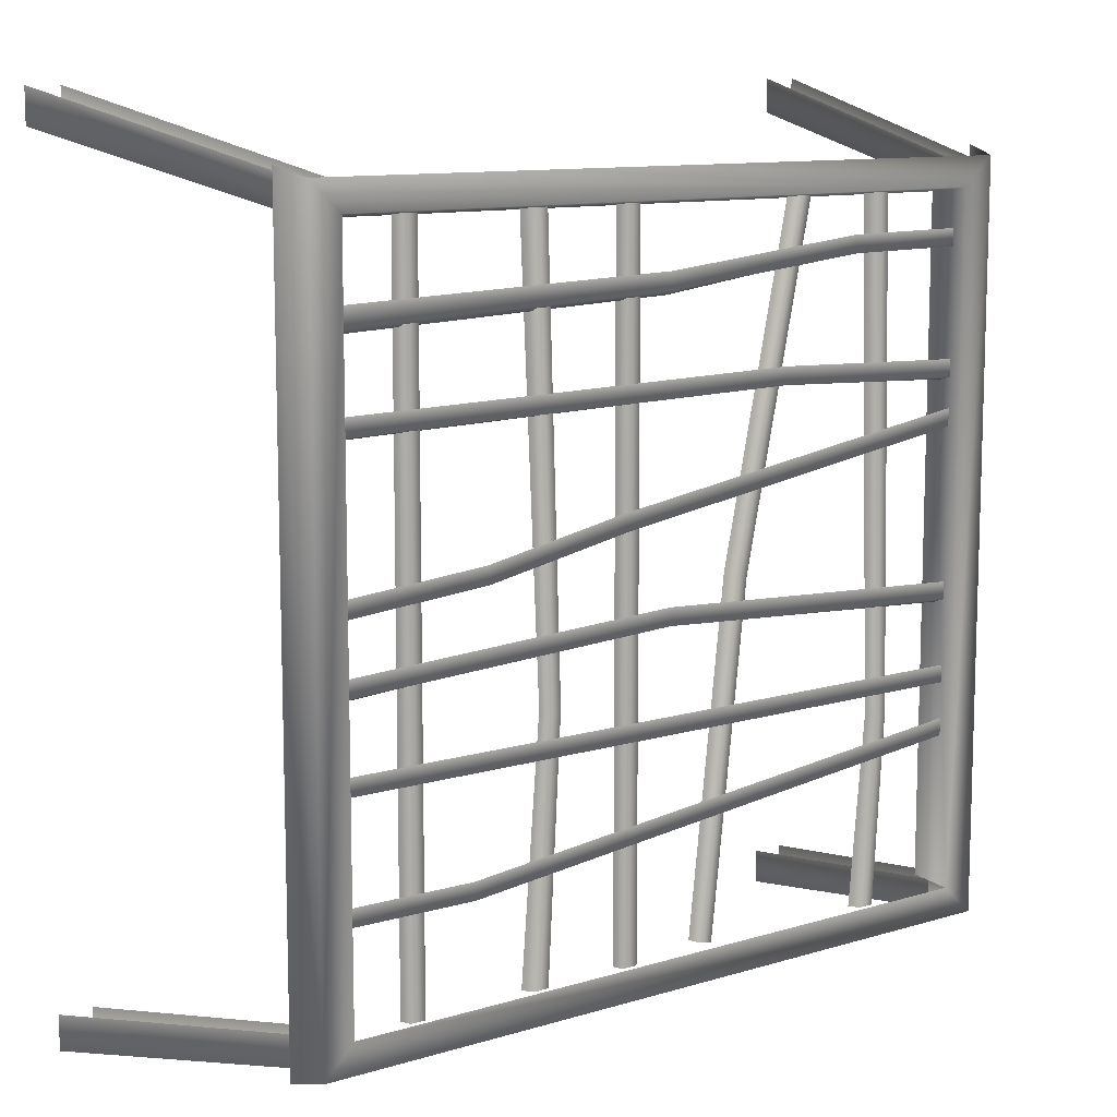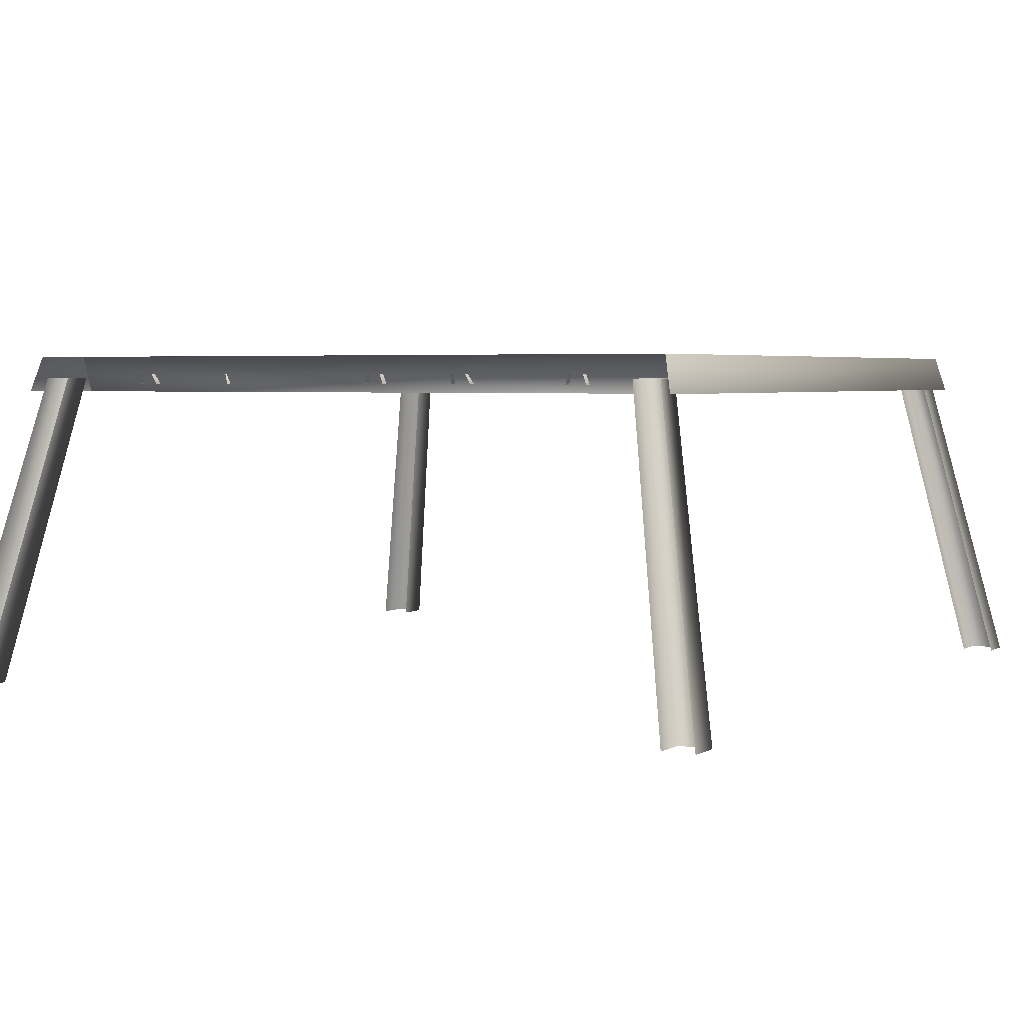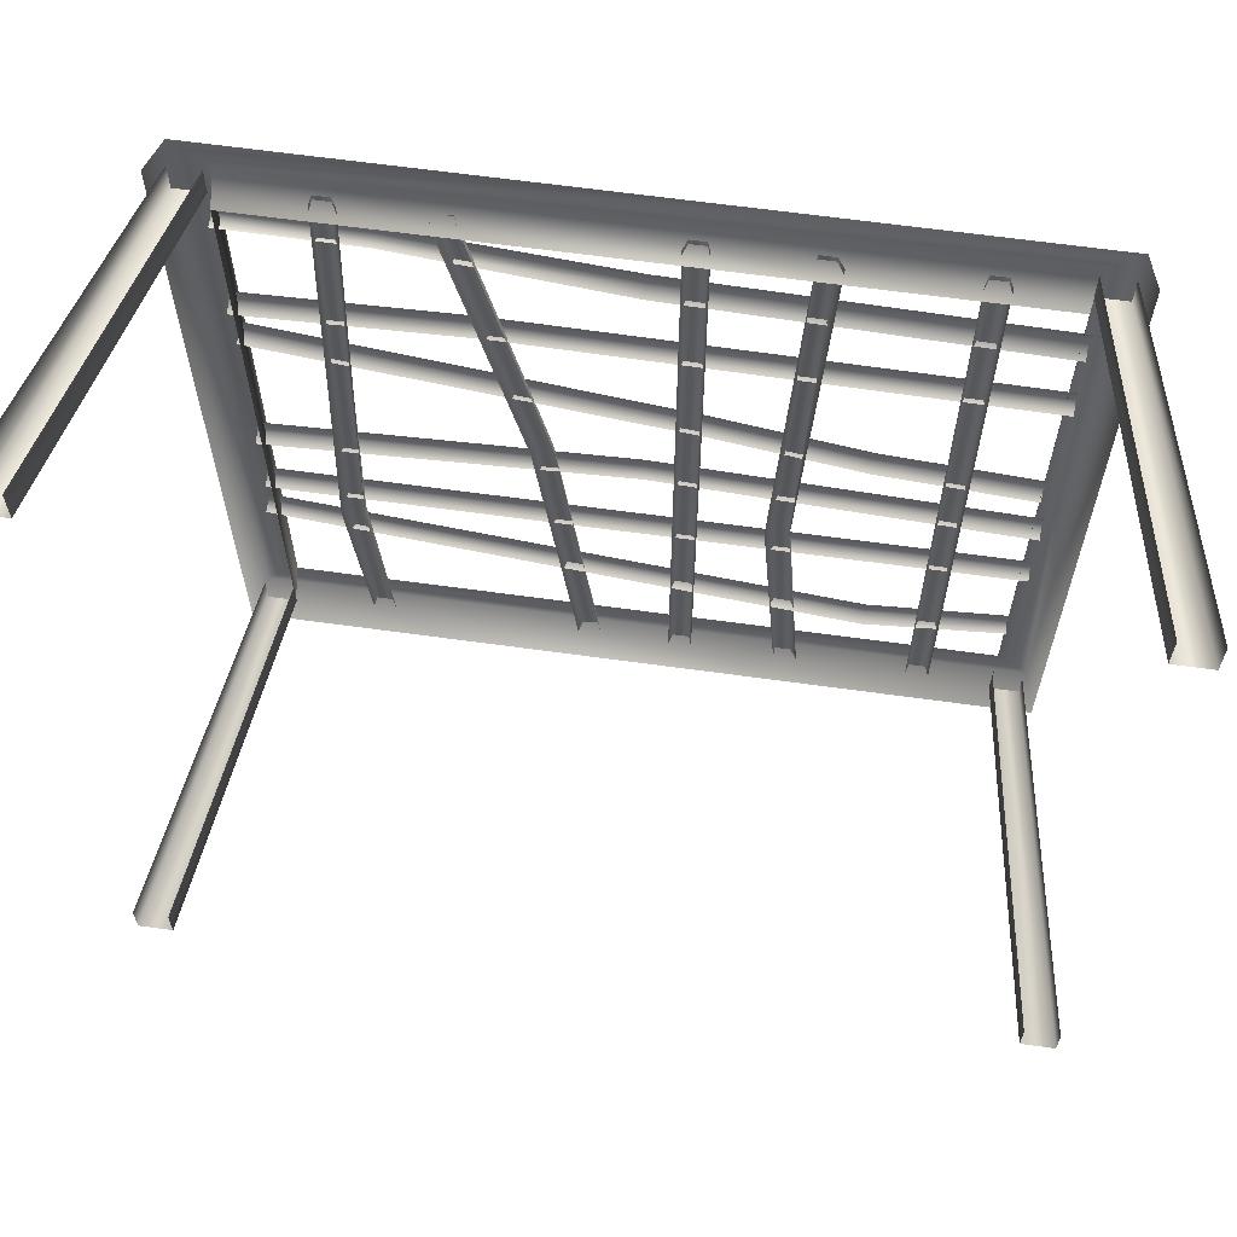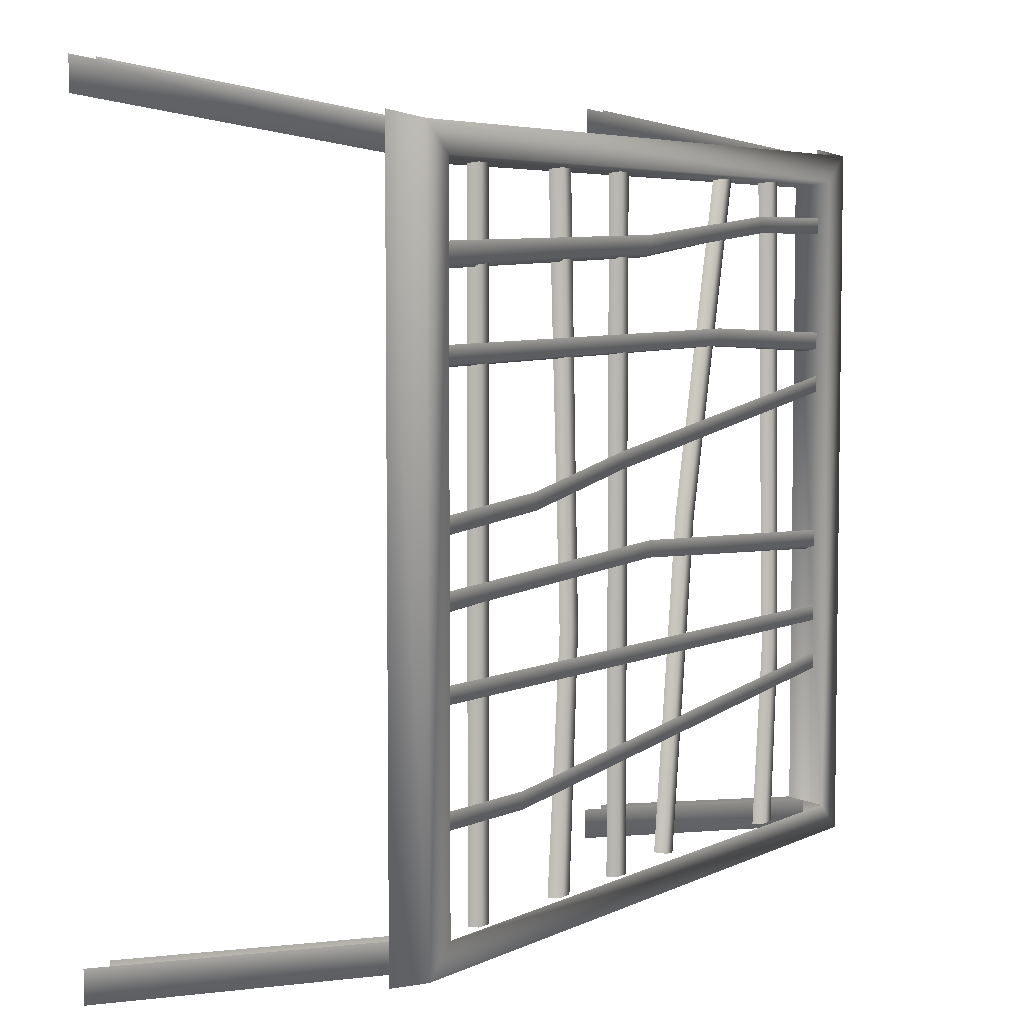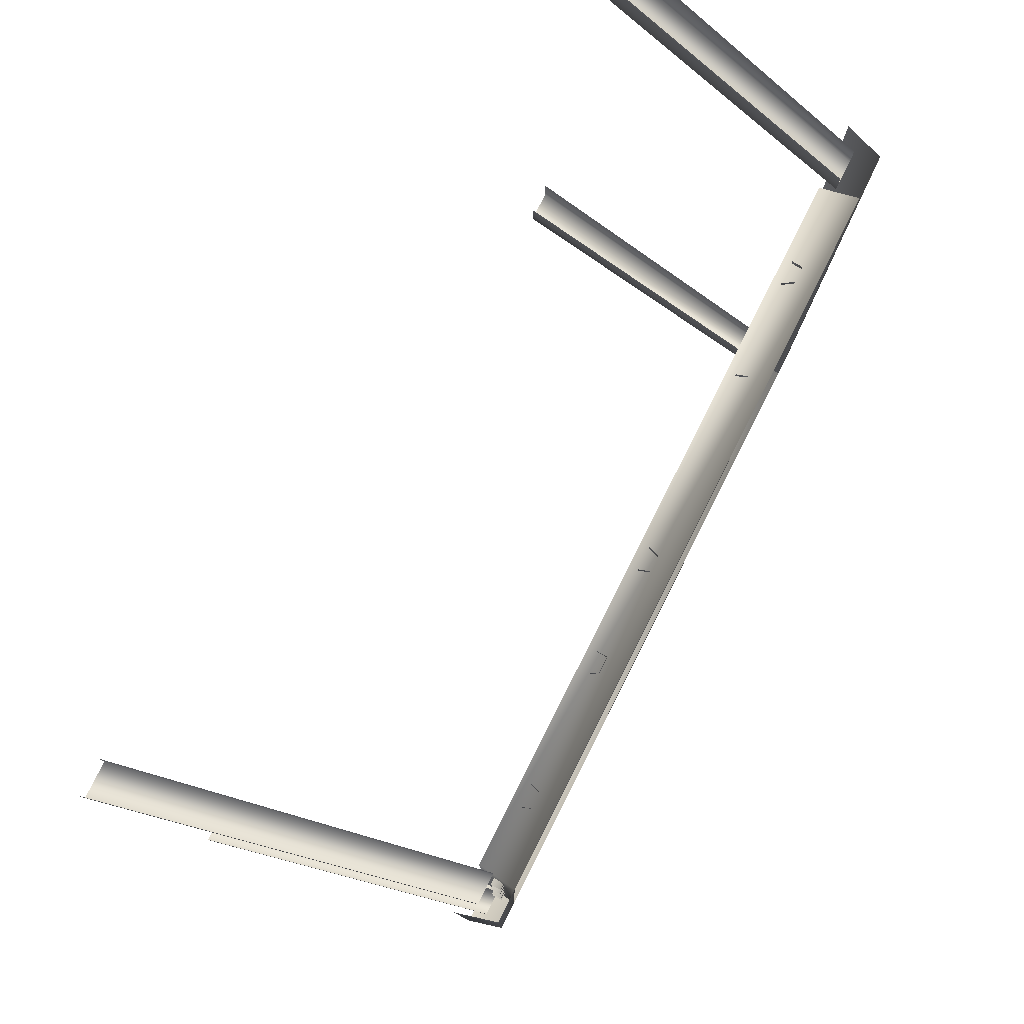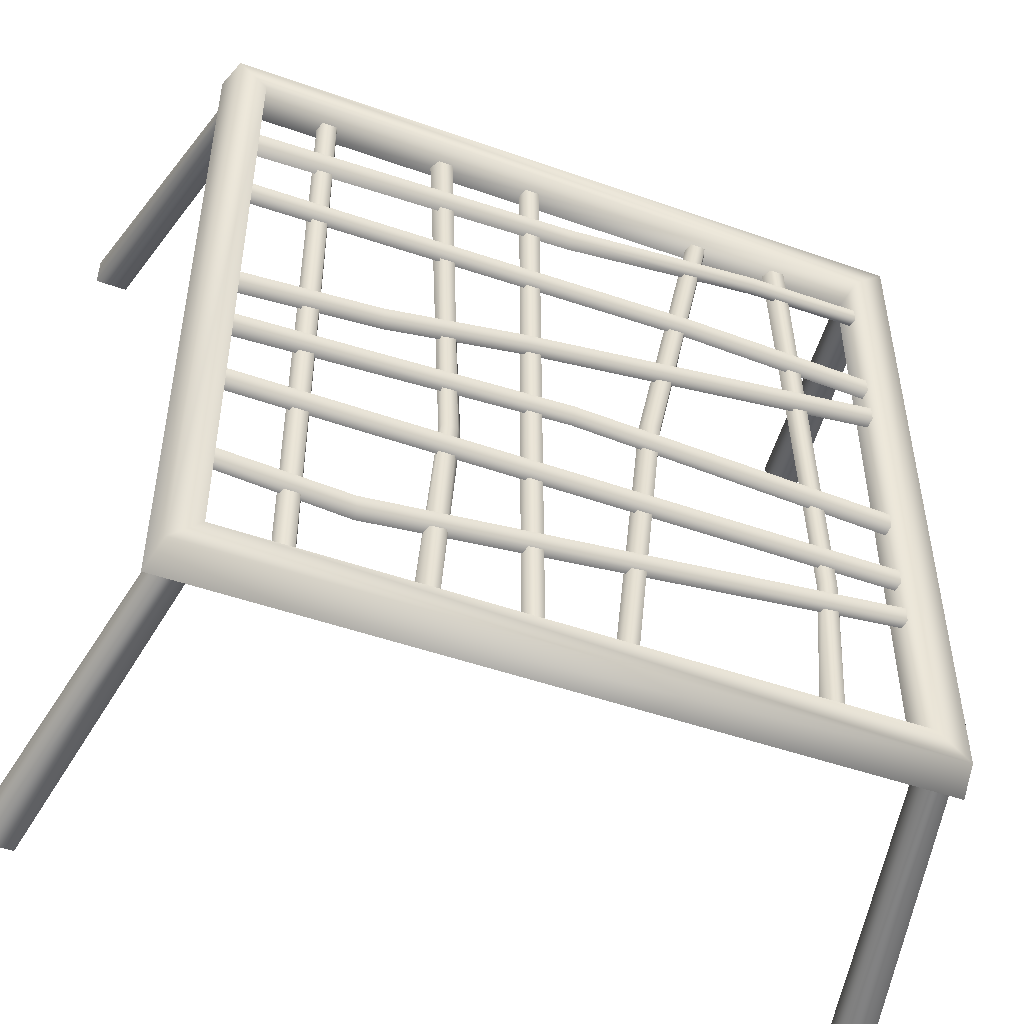
<metadata>
{"format":"obj","ext":"obj","renderer":"f3d","projection":"perspective","resolution":1024,"background":"white","views":[{"elev":10.8,"azim":143.0,"up":"+Z"},{"elev":3.6,"azim":30.1,"up":"+Y"},{"elev":63.9,"azim":8.0,"up":"+Z"},{"elev":5.3,"azim":125.1,"up":"+Z"},{"elev":80.0,"azim":116.8,"up":"+Z"},{"elev":-48.5,"azim":158.5,"up":"+Z"}]}
</metadata>
<code>
g febg_tropical_003_grill_01
v -0.9913 0.9737 -0.387
v 0.9993 0.9737 -0.3381
v -0.9913 0.9737 -0.3381
v 0.9993 0.9737 -0.387
v 0.9993 0.9446 -0.393
v -0.9913 0.9446 -0.393
v 0.5567 0.9446 0.06522
v 0.978 0.9446 0.02674
v 0.9795 0.9737 0.03522
v 0.5577 0.9737 0.07115
v 0.988 0.9737 0.08335
v 0.1354 0.9446 0.1509
v 0.5662 0.9737 0.1193
v 0.136 0.9737 0.1542
v -0.9829 0.9446 0.3191
v 0.1445 0.9737 0.2024
v -0.9815 0.9737 0.3276
v -0.973 0.9737 0.3757
v 0.7983 0.9258 0.9794
v 0.7887 0.9549 -0.9883
v 0.7983 0.9258 -0.9883
v 0.7887 0.9549 0.9794
v 0.7445 0.9549 0.9794
v 0.7445 0.9549 -0.9883
v 0.7349 0.9257 -0.9883
v 0.7349 0.9257 0.9794
v -0.3786 0.9446 0.4781
v 0.9993 0.9446 0.4503
v 0.9993 0.9737 0.4591
v -0.3786 0.9737 0.4814
v -0.9913 0.9446 0.4503
v 0.9993 0.9737 0.508
v -0.9913 0.9737 0.4591
v -0.3786 0.9737 0.5303
v -0.9913 0.9737 0.508
v 0.1424 0.9258 0.9794
v 0.1328 0.9549 -0.9883
v 0.1424 0.9258 -0.9883
v 0.1328 0.9549 0.9794
v 0.08863 0.9549 0.9794
v 0.08863 0.9549 -0.9883
v 0.07904 0.9257 -0.9883
v 0.07904 0.9257 0.9794
v 0.972 0.9422 -0.9622
v 1.156 -7.868e-06 -1.144
v 1.156 -7.868e-06 -1.244
v 0.972 0.9422 -1.046
v 1.254 6.437e-06 -1.244
v 1.054 0.9422 -1.046
v 1.254 6.437e-06 -1.144
v 1.054 0.9422 -0.9622
v -1.054 0.9422 -0.9622
v -1.254 -7.868e-06 -1.144
v -1.254 -7.868e-06 -1.244
v -1.054 0.9422 -1.046
v -1.156 6.437e-06 -1.244
v -0.972 0.9422 -1.046
v -1.156 6.437e-06 -1.144
v -0.972 0.9422 -0.9622
v 0.972 0.9422 0.9617
v 1.156 -7.868e-06 1.144
v 1.254 6.437e-06 1.144
v 1.054 0.9422 0.9617
v 1.254 6.437e-06 1.244
v 1.054 0.9422 1.046
v 0.972 0.9422 1.046
v 1.156 -7.868e-06 1.244
v 1.156 -7.868e-06 1.144
v 0.972 0.9422 0.9617
v -1.054 0.9422 0.9617
v -1.156 6.437e-06 1.144
v -0.972 0.9422 0.9617
v -1.254 -7.868e-06 1.144
v -1.054 0.9422 1.046
v -1.254 -7.868e-06 1.244
v -0.972 0.9422 0.9617
v -1.156 6.437e-06 1.144
v -1.156 6.437e-06 1.244
v -0.972 0.9422 1.046
v 1.07 1.007 -1.058
v 1.097 0.9015 -1.085
v 1.097 0.9015 1.078
v 1.07 1.007 1.052
v 0.9826 1.007 0.9698
v -0.9745 1.007 0.9698
v -1.068 1.007 1.052
v 0.9826 1.007 -0.9716
v 0.9668 0.9015 -0.9561
v 0.9668 0.9015 0.9551
v -0.9578 0.9015 0.9551
v -1.068 1.007 -1.058
v 1.097 0.9015 -1.085
v -1.095 0.9015 -1.085
v -0.9745 1.007 -0.9716
v -0.9578 0.9015 -0.9561
v -1.095 0.9015 -1.085
v -1.095 0.9015 1.078
v -0.728 0.9258 -0.4548
v -0.6805 0.9258 0.9794
v -0.6973 0.9549 0.9794
v -0.7304 0.9549 -0.4548
v -0.6805 0.9258 -0.9883
v -0.6973 0.9549 -0.9883
v -0.7415 0.9549 0.9794
v -0.7415 0.9549 -0.9883
v -0.7746 0.9549 -0.4548
v -0.7439 0.9257 0.9794
v -0.7914 0.9257 -0.4548
v -0.7439 0.9257 -0.9883
v -0.2166 0.9258 0.001059
v -0.4168 0.9258 0.9701
v -0.4262 0.9549 0.9685
v -0.2261 0.9549 -0.0006105
v -0.1094 0.9258 -0.968
v -0.1189 0.9549 -0.9697
v -0.4697 0.9549 0.9608
v -0.1623 0.9549 -0.9773
v -0.2695 0.9549 -0.008272
v -0.4791 0.9257 0.9591
v -0.279 0.9257 -0.009936
v -0.1718 0.9257 -0.979
v 0.378 0.9258 -0.2725
v 0.4342 0.9258 0.9794
v 0.4161 0.9549 0.9794
v 0.3769 0.9549 -0.2725
v 0.4342 0.9258 -0.9883
v 0.4161 0.9549 -0.9883
v 0.3719 0.9549 0.9794
v 0.3719 0.9549 -0.9883
v 0.3328 0.9549 -0.2725
v 0.3708 0.9257 0.9794
v 0.3147 0.9257 -0.2725
v 0.3708 0.9257 -0.9883
v -0.0006162 0.9446 -0.1025
v 0.9993 0.9446 -0.1661
v 0.9993 0.9737 -0.1538
v -0.0006162 0.9737 -0.1027
v -0.9913 0.9446 -0.1661
v 0.9993 0.9737 -0.105
v -0.9913 0.9737 -0.1538
v -0.0006162 0.9737 -0.05387
v -0.9913 0.9737 -0.105
v -0.00327 0.9446 0.7318
v 0.993 0.9446 0.6929
v 0.993 0.9737 0.7133
v -0.00327 0.9737 0.7445
v 0.9983 0.9737 0.762
v -0.6202 0.9446 0.8115
v 0.002035 0.9737 0.7932
v -0.6202 0.9737 0.8085
v -0.9902 0.9446 0.8158
v -0.6148 0.9737 0.8572
v -0.9902 0.9737 0.812
v -0.9849 0.9737 0.8606
v 0.5945 0.9293 -0.7245
v 0.9784 0.9446 -0.706
v 0.9785 0.9737 -0.7049
v 0.5954 0.9585 -0.7136
v -1.005 0.9446 -0.5356
v 0.9828 0.9737 -0.6562
v -1.005 0.9737 -0.5345
v 0.5997 0.9584 -0.6649
v -1 0.9737 -0.4858
g febg_tropical_003_grill_01_0
f 3 2 1
f 2 4 1
f 1 4 5
f 6 1 5
f 9 8 7
f 10 9 7
f 9 10 11
f 10 7 12
f 10 13 11
f 14 10 12
f 10 14 13
f 14 12 15
f 14 16 13
f 17 14 15
f 16 14 18
f 14 17 18
f 21 20 19
f 20 22 19
f 23 22 20
f 24 23 20
f 23 24 25
f 26 23 25
f 29 28 27
f 30 29 27
f 30 27 31
f 29 30 32
f 33 30 31
f 30 34 32
f 30 33 35
f 34 30 35
f 38 37 36
f 37 39 36
f 40 39 37
f 41 40 37
f 40 41 42
f 43 40 42
f 46 45 44
f 47 46 44
f 48 46 47
f 49 48 47
f 50 48 49
f 51 50 49
f 54 53 52
f 55 54 52
f 56 54 55
f 57 56 55
f 58 56 57
f 59 58 57
f 62 61 60
f 63 62 60
f 64 62 63
f 65 64 63
f 68 67 66
f 69 68 66
f 72 71 70
f 71 73 70
f 70 73 74
f 73 75 74
f 78 77 76
f 79 78 76
f 82 81 80
f 83 82 80
f 84 83 80
f 83 84 85
f 86 83 85
f 87 84 80
f 87 88 84
f 88 89 84
f 84 89 85
f 89 90 85
f 87 80 91
f 80 92 91
f 92 93 91
f 94 87 91
f 85 90 94
f 86 85 94
f 91 86 94
f 90 95 94
f 91 96 86
f 96 97 86
f 100 99 98
f 101 100 98
f 101 98 102
f 103 101 102
f 100 101 104
f 101 103 105
f 101 106 104
f 106 101 105
f 104 106 107
f 106 108 107
f 106 105 108
f 105 109 108
f 112 111 110
f 113 112 110
f 113 110 114
f 115 113 114
f 112 113 116
f 113 115 117
f 113 118 116
f 118 113 117
f 116 118 119
f 118 120 119
f 118 117 120
f 117 121 120
f 124 123 122
f 125 124 122
f 125 122 126
f 127 125 126
f 124 125 128
f 125 127 129
f 125 130 128
f 130 125 129
f 128 130 131
f 130 132 131
f 130 129 132
f 129 133 132
f 136 135 134
f 137 136 134
f 137 134 138
f 136 137 139
f 140 137 138
f 137 141 139
f 137 140 142
f 141 137 142
f 145 144 143
f 146 145 143
f 145 146 147
f 146 143 148
f 146 149 147
f 150 146 148
f 146 150 149
f 150 148 151
f 150 152 149
f 153 150 151
f 152 150 154
f 150 153 154
f 157 156 155
f 158 157 155
f 158 155 159
f 157 158 160
f 161 158 159
f 158 162 160
f 158 161 163
f 162 158 163

</code>
